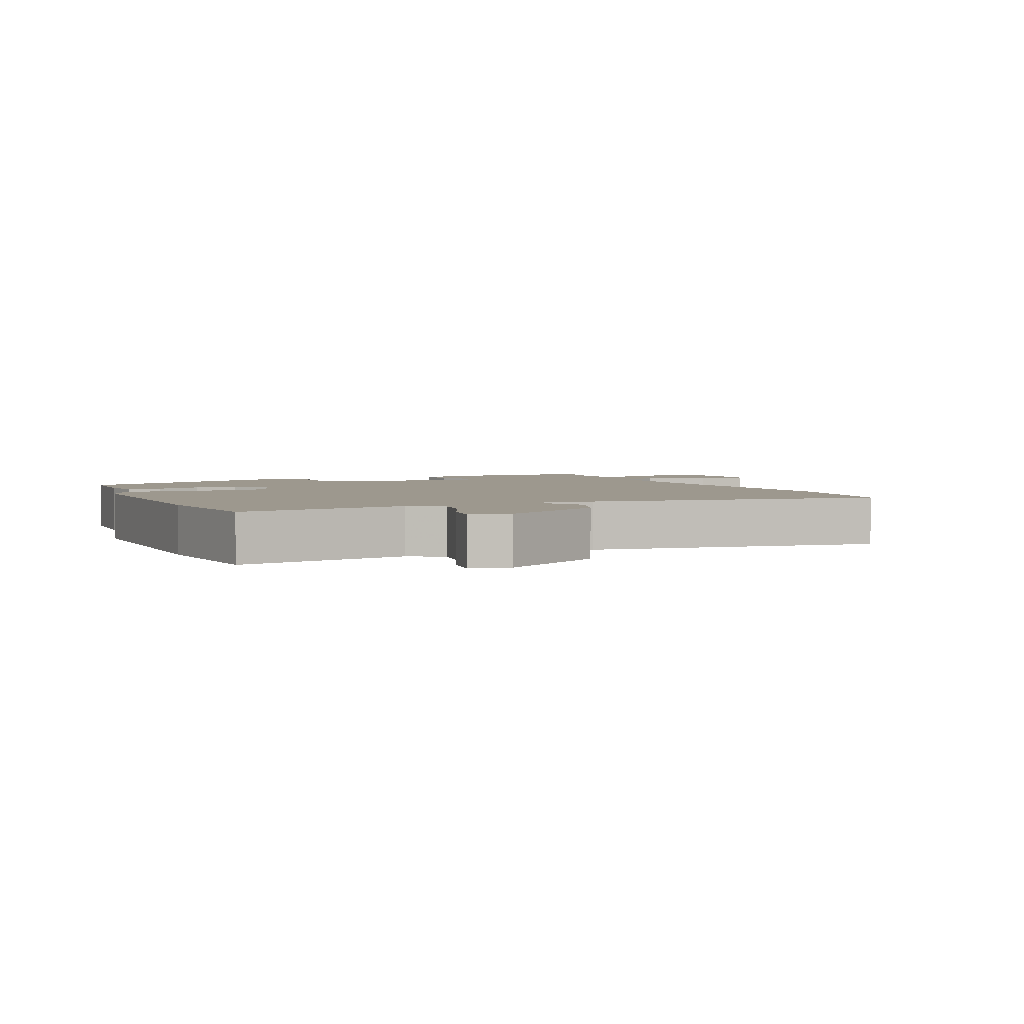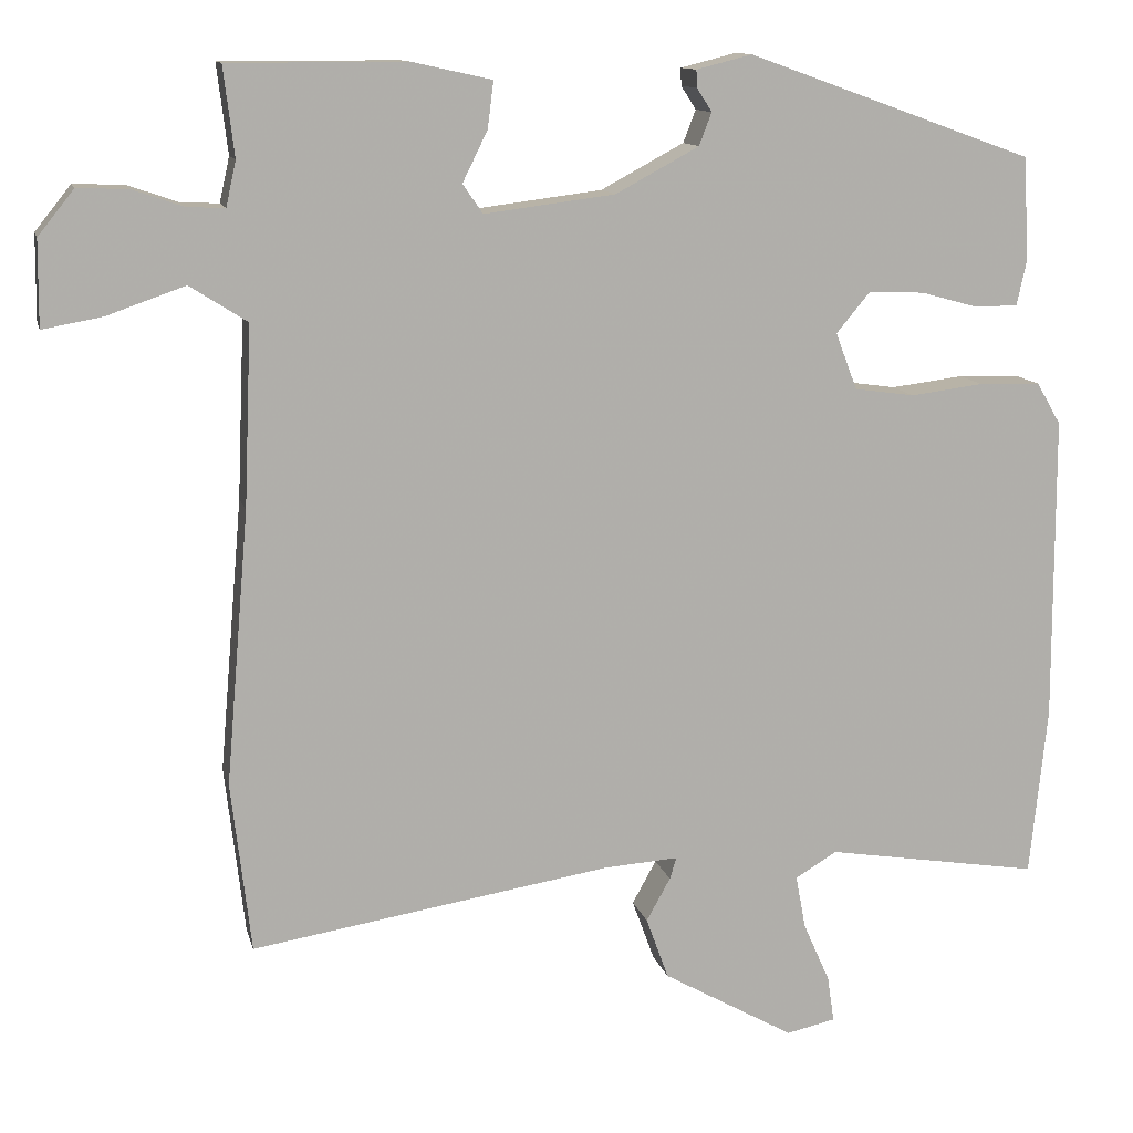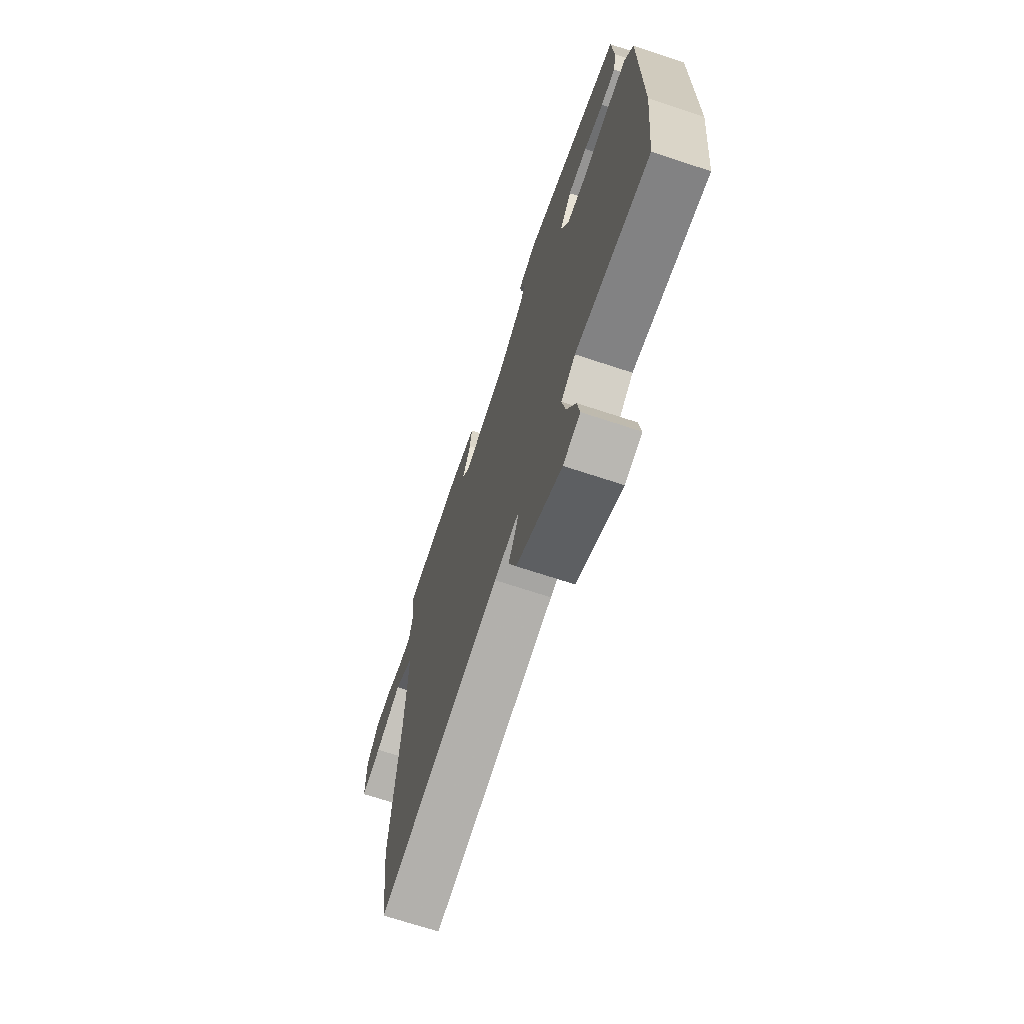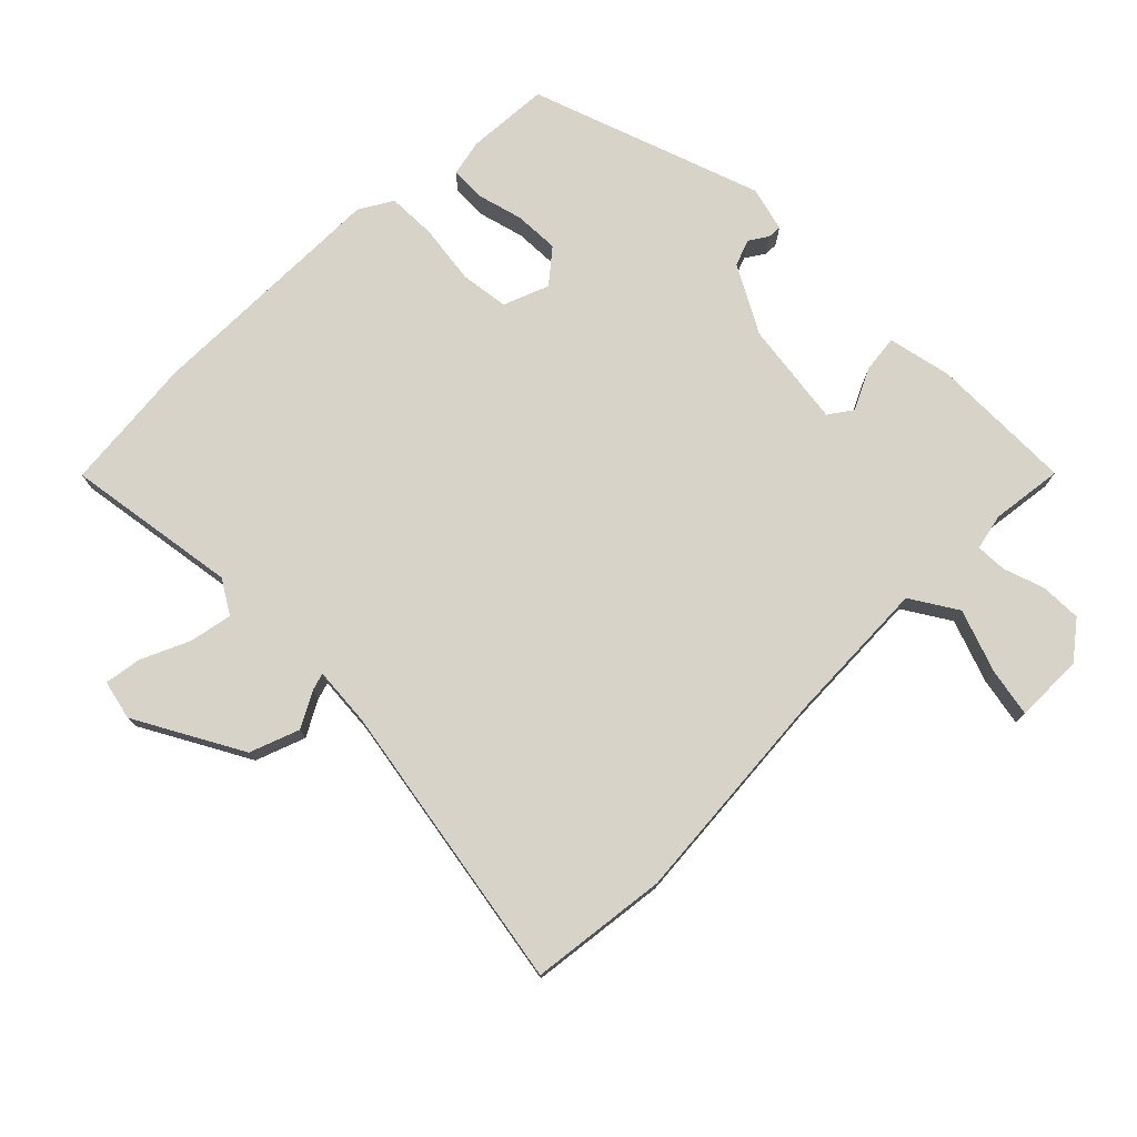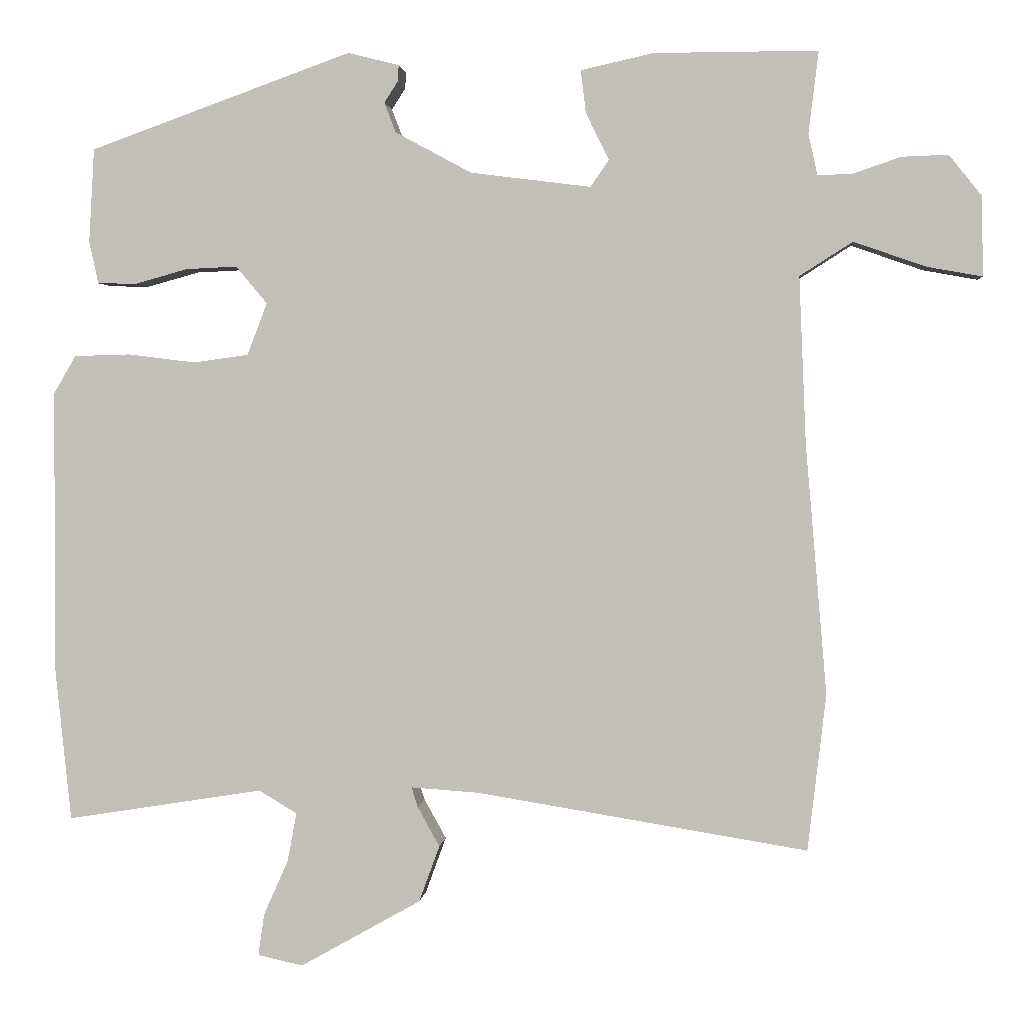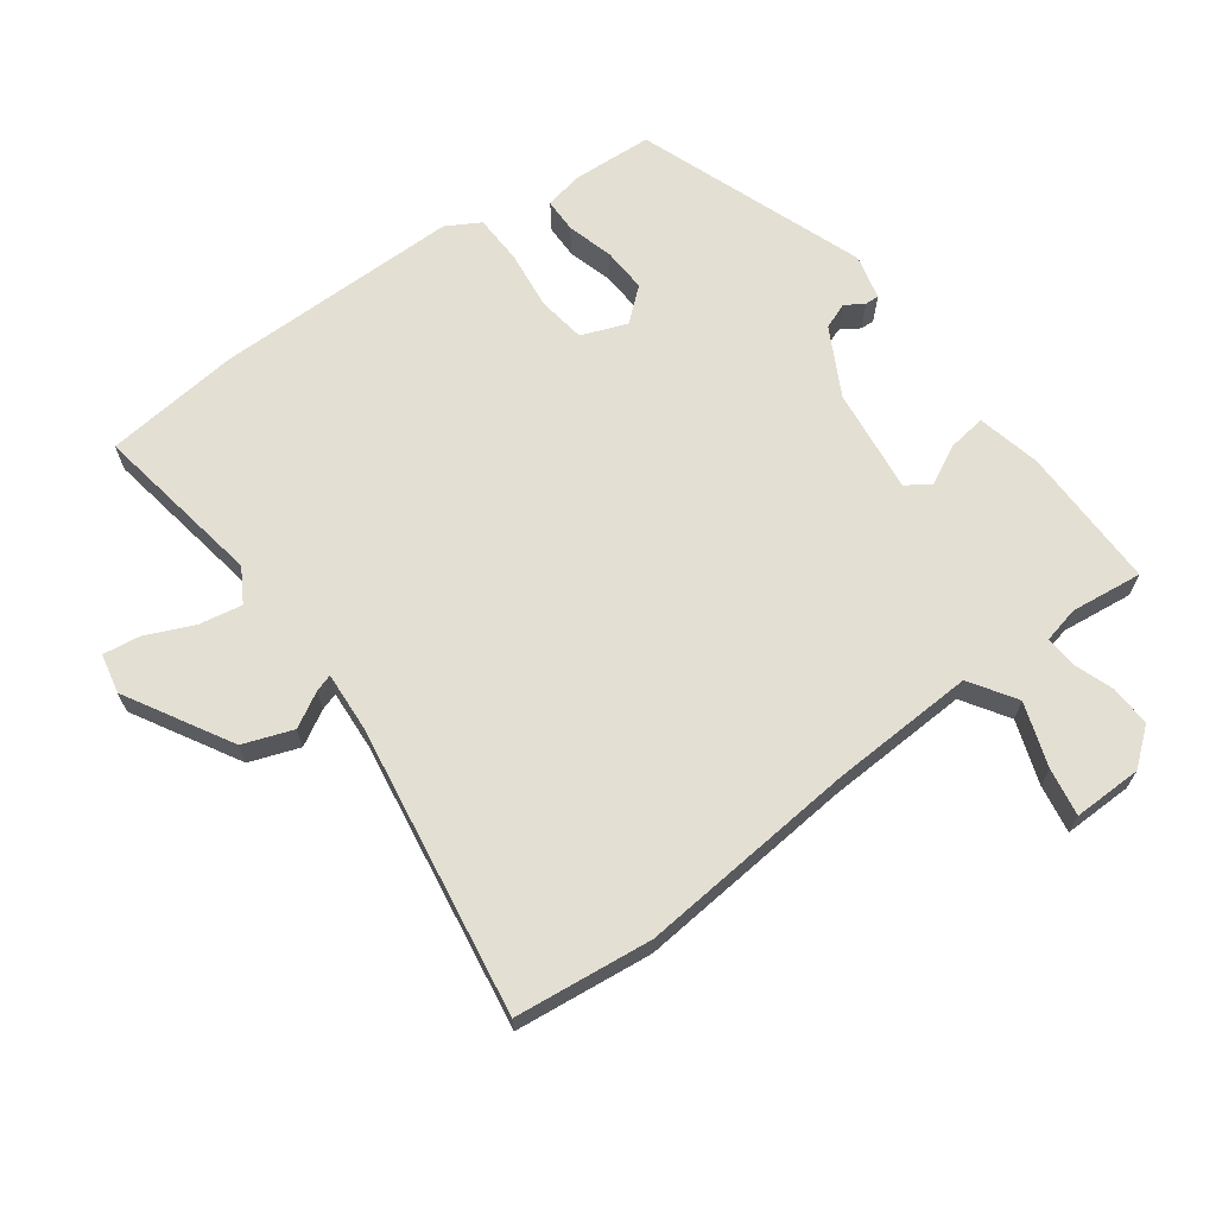
<metadata>
{"format":"obj","ext":"obj","renderer":"f3d","projection":"perspective","resolution":1024,"background":"white","views":[{"elev":3.2,"azim":155.2,"up":"+Y"},{"elev":11.9,"azim":-12.9,"up":"+Z"},{"elev":-69.8,"azim":71.7,"up":"+Z"},{"elev":76.1,"azim":-134.6,"up":"+Y"},{"elev":1.8,"azim":-174.5,"up":"+Z"},{"elev":66.8,"azim":-126.6,"up":"+Y"}]}
</metadata>
<code>
v 0.458 0.07 0.337
v 0.465 0.07 0.214
v 0.453 0.07 0.159
v 0.402 0.07 0.158
v 0.333 0.07 0.177
v 0.266 0.07 0.18
v 0.225 0.07 0.131
v 0.251 0.07 0.063
v 0.323 0.07 0.053
v 0.411 0.07 0.064
v 0.485 0.07 0.062
v 0.514 0.07 0.012
v 0.515 0.07 -0.356
v 0.494 0.07 -0.559
v 0.237 0.07 -0.518
v 0.187 0.07 -0.548
v 0.199 0.07 -0.612
v 0.231 0.07 -0.684
v 0.239 0.07 -0.739
v 0.18 0.07 -0.752
v 0.022 0.07 -0.663
v -0.005 0.07 -0.589
v 0.024 0.07 -0.537
v 0.032 0.07 -0.511
v -0.057 0.07 -0.517
v -0.49 0.07 -0.587
v -0.514 0.07 -0.382
v -0.486 0.07 -0.054
v -0.477 0.07 0.163
v -0.546 0.07 0.207
v -0.64 0.07 0.174
v -0.712 0.07 0.161
v -0.711 0.07 0.264
v -0.668 0.07 0.318
v -0.607 0.07 0.316
v -0.546 0.07 0.295
v -0.5 0.07 0.293
v -0.488 0.07 0.347
v -0.501 0.07 0.454
v -0.287 0.07 0.454
v -0.192 0.07 0.433
v -0.199 0.07 0.377
v -0.229 0.07 0.316
v -0.205 0.07 0.281
v -0.048 0.07 0.301
v 0.052 0.07 0.355
v 0.067 0.07 0.394
v 0.049 0.07 0.422
v 0.048 0.07 0.443
v 0.115 0.07 0.46
v 0.458 0 0.337
v 0.465 0 0.214
v 0.453 0 0.159
v 0.402 0 0.158
v 0.333 0 0.177
v 0.266 0 0.18
v 0.225 0 0.131
v 0.251 0 0.063
v 0.323 0 0.053
v 0.411 0 0.064
v 0.485 0 0.062
v 0.514 0 0.012
v 0.515 0 -0.356
v 0.494 0 -0.559
v 0.237 0 -0.518
v 0.187 0 -0.548
v 0.199 0 -0.612
v 0.231 0 -0.684
v 0.239 0 -0.739
v 0.18 0 -0.752
v 0.022 0 -0.663
v -0.005 0 -0.589
v 0.024 0 -0.537
v 0.032 0 -0.511
v -0.057 0 -0.517
v -0.49 0 -0.587
v -0.514 0 -0.382
v -0.486 0 -0.054
v -0.477 0 0.163
v -0.546 0 0.207
v -0.64 0 0.174
v -0.712 0 0.161
v -0.711 0 0.264
v -0.668 0 0.318
v -0.607 0 0.316
v -0.546 0 0.295
v -0.5 0 0.293
v -0.488 0 0.347
v -0.501 0 0.454
v -0.287 0 0.454
v -0.192 0 0.433
v -0.199 0 0.377
v -0.229 0 0.316
v -0.205 0 0.281
v -0.048 0 0.301
v 0.052 0 0.355
v 0.067 0 0.394
v 0.049 0 0.422
v 0.048 0 0.443
v 0.115 0 0.46
f 47 48 49 50
f 46 47 50 1
f 45 46 1 2
f 44 45 2 3
f 40 41 42 43
f 38 39 40 43
f 37 38 43 44
f 33 34 35 36
f 33 36 37
f 30 31 32 33
f 30 33 37 44
f 25 26 27 28
f 24 25 28 29
f 20 21 22 23
f 20 23 24
f 17 18 19 20
f 16 17 20 24
f 15 16 24 29
f 13 14 15 29
f 9 10 11 12
f 8 9 12 13
f 3 4 5
f 44 3 5
f 44 5 6
f 30 44 6 7
f 8 13 29 30
f 7 8 30
f 100 99 98 97
f 51 100 97 96
f 52 51 96 95
f 53 52 95 94
f 93 92 91 90
f 93 90 89 88
f 94 93 88 87
f 86 85 84 83
f 87 86 83
f 83 82 81 80
f 94 87 83 80
f 78 77 76 75
f 79 78 75 74
f 73 72 71 70
f 74 73 70
f 70 69 68 67
f 74 70 67 66
f 79 74 66 65
f 79 65 64 63
f 62 61 60 59
f 63 62 59 58
f 55 54 53
f 55 53 94
f 56 55 94
f 57 56 94 80
f 80 79 63 58
f 80 58 57
f 1 51 52 2
f 2 52 53 3
f 3 53 54 4
f 4 54 55 5
f 5 55 56 6
f 6 56 57 7
f 7 57 58 8
f 8 58 59 9
f 9 59 60 10
f 10 60 61 11
f 11 61 62 12
f 12 62 63 13
f 13 63 64 14
f 14 64 65 15
f 15 65 66 16
f 16 66 67 17
f 17 67 68 18
f 18 68 69 19
f 19 69 70 20
f 20 70 71 21
f 21 71 72 22
f 22 72 73 23
f 23 73 74 24
f 24 74 75 25
f 25 75 76 26
f 26 76 77 27
f 27 77 78 28
f 28 78 79 29
f 29 79 80 30
f 30 80 81 31
f 31 81 82 32
f 32 82 83 33
f 33 83 84 34
f 34 84 85 35
f 35 85 86 36
f 36 86 87 37
f 37 87 88 38
f 38 88 89 39
f 39 89 90 40
f 40 90 91 41
f 41 91 92 42
f 42 92 93 43
f 43 93 94 44
f 44 94 95 45
f 45 95 96 46
f 46 96 97 47
f 47 97 98 48
f 48 98 99 49
f 49 99 100 50
f 50 100 51 1

</code>
